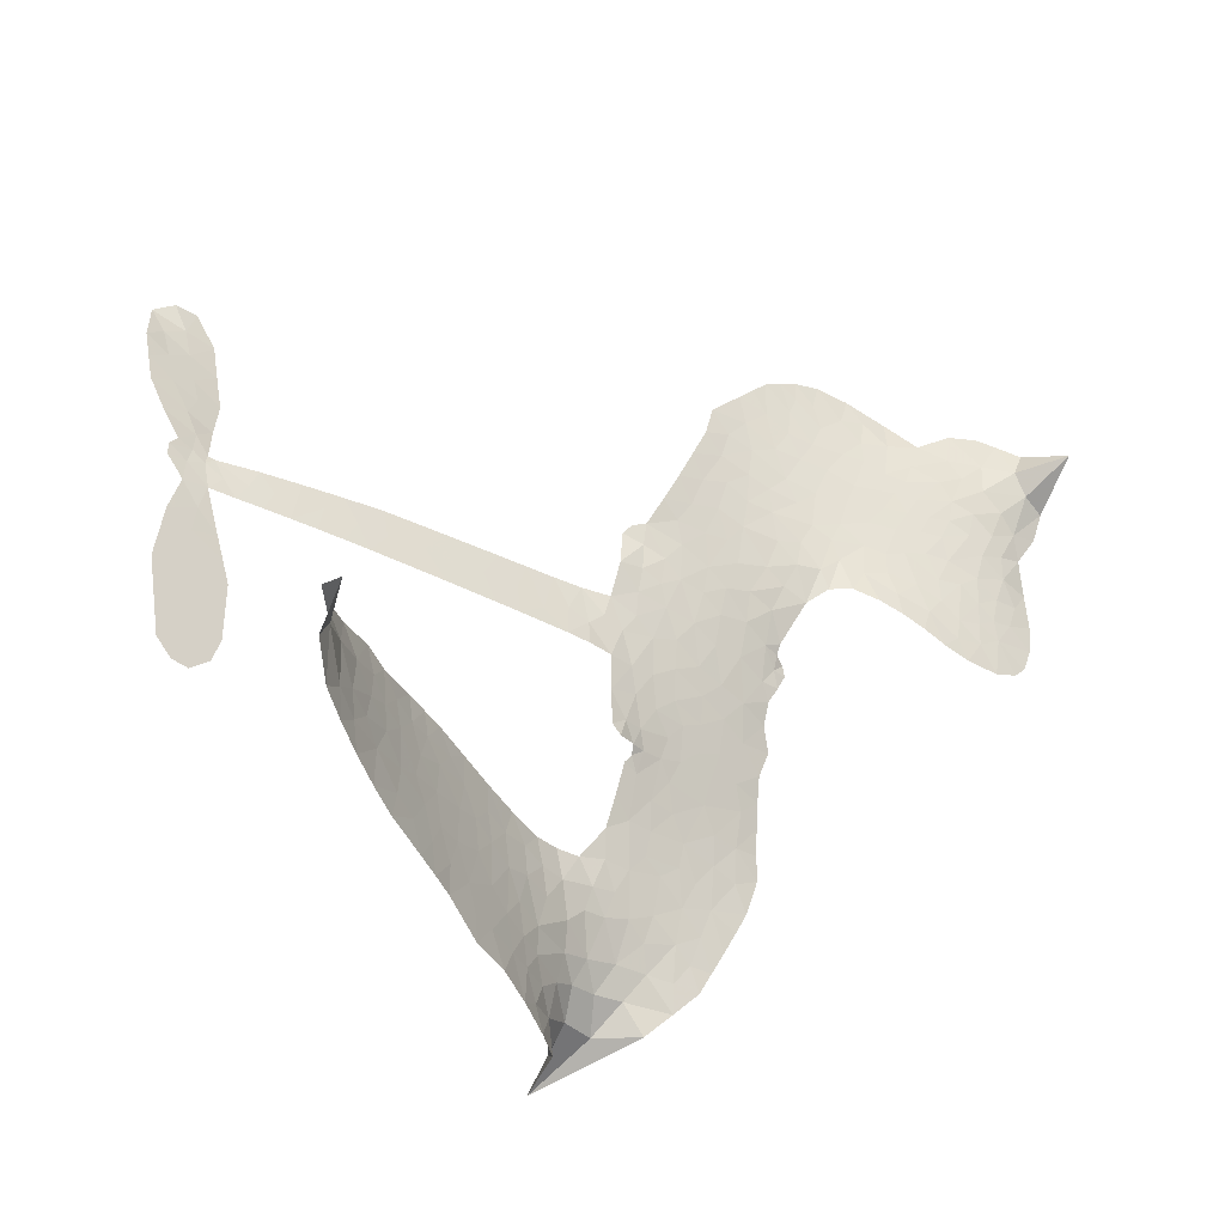
<metadata>
{"format":"obj","ext":"obj","renderer":"f3d","projection":"perspective","resolution":1024,"background":"white","views":[{"elev":-43.5,"azim":137.7,"up":"+Y"}]}
</metadata>
<code>
v -6.902 0.6119 0.2257
v -6.882 0.6876 0.2142
v -6.845 0.7558 0.1893
v -6.87 0.814 0.1564
v -6.867 0.8702 0.1258
v -6.833 0.9446 0
v -6.792 0.9903 0.102
v -6.746 1.016 0.135
v -6.703 1.024 0.1547
v -6.64 1.009 0.1819
v -6.577 0.9648 0.2241
v -6.509 1.014 0.2597
v -6.413 1.038 0.2811
v -6.333 1.037 0.2947
v -6.271 1.015 0.3046
v -6.192 0.9663 0.3194
v -6.06 0.8153 0.357
v -6.051 0.7494 0.3705
v -5.968 0.4913 0.4716
v -5.942 0.4799 0.486
v -5.927 0.4566 0.5
v -5.919 0.2908 0.5272
v -5.406 0.2463 0.6118
v -5.058 0.1949 0.6795
v -5.045 0.2021 0.6864
v -5.074 0.3832 0.7179
v -5.051 0.5526 0.7338
v -5.004 0.6187 0.7382
v -4.954 0.6148 0.741
v -4.91 0.5728 0.75
v -4.897 0.4753 0.73
v -4.915 0.3495 0.7164
v -4.979 0.2086 0.6913
v -4.96 0.178 0.6867
v -4.959 0.1467 0.6845
v -4.996 0.1014 0.6806
v -4.972 0.01127 0.6797
v -4.958 -0.1207 0.6797
v -4.993 -0.2942 0.6797
v -5.028 -0.3266 0.6797
v -5.065 -0.3265 0.6797
v -5.108 -0.2828 0.6797
v -5.125 -0.2227 0.6797
v -5.122 -0.08678 0.6797
v -5.05 0.1147 0.6784
v -5.938 0.1552 0.5463
v -5.968 0.009279 0.5748
v -5.992 -0.006032 0.5774
v -6.035 0.002773 0.5876
v -6.042 -0.01408 0.6008
v -6.032 -0.03103 0.6103
v -6.035 -0.162 0.669
v -5.995 -0.2352 0.7013
v -5.881 -0.2525 0.6935
v -5.548 -0.2401 0.5832
v -5.447 -0.2471 0.546
v -5.358 -0.2678 0.5055
v -5.299 -0.2622 0.4795
v -5.128 -0.3233 0.3786
v -5.085 -0.3665 0.324
v -5.075 -0.4065 0.25
v -5.106 -0.4506 0.3476
v -5.169 -0.4881 0.4048
v -5.421 -0.548 0.5381
v -5.621 -0.5673 0.6229
v -5.721 -0.6012 0.662
v -5.814 -0.5968 0.6969
v -5.984 -0.6109 0.7854
v -6.053 -0.6038 0.8353
v -6.131 -0.5764 1
v -6.241 -0.4987 0.7852
v -6.334 -0.3844 0.7241
v -6.409 -0.1883 0.6592
v -6.424 -0.1082 0.64
v -6.375 0.1019 0.5732
v -6.387 0.1591 0.5548
v -6.359 0.207 0.5366
v -6.353 0.2549 0.5138
v -6.378 0.3233 0.488
v -6.369 0.3452 0.4836
v -6.345 0.3552 0.475
v -6.341 0.3758 0.4601
v -6.36 0.4637 0.3966
v -6.392 0.4967 0.3579
v -6.434 0.5021 0.3262
v -6.637 0.4203 0.2586
v -6.701 0.4084 0.2511
v -6.786 0.4164 0.2439
v -6.845 0.4453 0.2394
v -6.876 0.4797 0.2368
v -6.899 0.5425 0.2319
v -5.494 0.1351 0.5994
v -5.039 0.1764 0.682
v -6.308 0.3585 0.4707
v -6.069 0.007047 0.5938
v -6.034 -0.09649 0.6381
v -6.346 0.3225 0.4874
v -5.974 0.4434 0.4858
v -5.952 0.08215 0.5622
v -5.272 0.1249 0.6359
v -5.011 0.197 0.688
v -5.161 0.1198 0.6569
v -5.106 0.1173 0.6682
v -6.365 0.2894 0.4976
v -6.047 0.04346 0.5788
v -5.06 0.2927 0.7066
v -5.001 0.1552 0.6836
v -5.02 0.2526 0.6984
v -5.134 -0.3987 0.3594
v -5.046 -0.271 0.6797
v -6.294 0.4273 0.4356
v -6.068 -0.04024 0.6142
v -6.324 0.2861 0.5014
v -6.8 0.5187 0.2382
v -6.711 0.9421 0.1552
v -6.405 0.5741 0.3324
v -5.923 0.3737 0.5019
v -6.003 0.03797 0.574
v -5.232 0.2206 0.6416
v -5.145 0.2078 0.6585
v -6.122 0.06378 0.5787
v -6.055 0.4773 0.4567
v -6.291 0.2234 0.5268
v -6.32 0.5363 0.378
v -6.018 0.1062 0.5604
v -5.079 0.1542 0.6737
v -6.151 -0.01856 0.6088
v -5.127 0.1616 0.6633
v -5.179 0.1687 0.6528
v -6.314 0.1457 0.5563
v -5.318 -0.3698 0.4835
v -5.086 0.01396 0.6798
v -4.984 0.5551 0.7367
v -4.947 0.279 0.7065
v -4.975 -0.2075 0.6797
v -6.769 0.8371 0.1614
v -5.217 0.1224 0.6462
v -5.324 -0.3132 0.4878
v -5.037 0.05318 0.6796
v -5.421 -0.3511 0.5314
v -5.213 -0.2927 0.436
v -5.262 -0.3359 0.4558
v -6.34 0.9157 0.2996
v -6.006 -0.4884 0.7746
v -6.837 0.5804 0.2303
v -6.689 0.5188 0.2508
v -6.772 0.9316 0.111
v -6.181 0.3692 0.4757
v -6.138 -0.1269 0.6496
v -5.062 0.4679 0.7265
v -5 0.3115 0.709
v -6.814 0.8031 0.1686
v -6.746 0.7239 0.2103
v -6.761 0.7798 0.189
v -6.654 0.7789 0.2197
v -6.707 0.8161 0.1922
v -5.295 -0.5181 0.4788
v -5.196 -0.3623 0.4135
v -6.32 0.9751 0.2993
v -6.172 0.7664 0.3529
v -6.013 -0.5527 0.8021
v -6.678 0.4616 0.2536
v -6.536 0.4614 0.2803
v -6.744 0.479 0.2454
v -6.246 0.3819 0.4638
v -6.081 -0.1283 0.6517
v -6.111 -0.2175 0.6851
v -6.706 0.7615 0.2092
v -6.66 0.6726 0.2398
v -6.626 0.8761 0.2106
v -6.72 0.8788 0.1665
v -6.393 0.9672 0.2852
v -6.259 0.9208 0.3145
v -6.109 0.775 0.3597
v -5.899 -0.6042 0.7377
v -6.083 -0.5125 0.8371
v -6.254 0.3084 0.4939
v -6.191 0.4914 0.4282
v -6.656 0.8323 0.2071
v -6.576 0.8088 0.2406
v -6.126 0.8909 0.3381
v -6.305 0.4824 0.4059
v -5.962 -0.5255 0.7629
v -5.912 -0.4323 0.7213
v -6.234 0.4445 0.4387
v -6.148 0.8285 0.3449
v -6.01 0.6202 0.4135
v -6.257 0.5097 0.4069
v -6.198 0.8817 0.329
v -6.242 0.6362 0.3697
v -6.125 0.6587 0.3864
v -6.267 0.5751 0.3811
v -6.1 0.7146 0.3747
v -6.183 0.5758 0.4007
v -6.337 0.6401 0.3427
v -6.03 0.6848 0.3907
v -6.318 0.5899 0.3617
v -6.068 0.6373 0.4009
v -6.117 0.5912 0.408
v -6.055 0.5732 0.4239
v -6.102 0.5258 0.4322
v -5.989 0.5557 0.4395
v -6.126 0.4557 0.4521
v -6.032 0.525 0.4445
v -6.369 0.5398 0.3566
v -6.117 0.01523 0.5947
v -6.167 0.03376 0.5908
v -6.197 0.13 0.5591
v -6.25 -0.02092 0.6117
v -4.936 0.5196 0.7369
v -4.997 0.4879 0.7299
v -5.011 0.4177 0.722
v -6.744 0.5951 0.2361
v -6.745 0.5371 0.2418
v -6.052 0.3275 0.5029
v -6.811 0.6928 0.211
v -6.51 0.5757 0.2908
v -6.052 -0.2192 0.6893
v -6.084 -0.324 0.7251
v -6.039 -0.2807 0.7096
v -6.092 -0.2694 0.705
v -6.193 -0.2768 0.7037
v -6.14 -0.3043 0.7171
v -5.994 -0.3722 0.7315
v -6.214 -0.3844 0.7473
v -6.031 -0.3337 0.7248
v -6.072 -0.4092 0.7615
v -5.962 -0.3035 0.71
v -6.188 -0.3338 0.7274
v -6.372 -0.2865 0.6901
v -6.142 -0.3899 0.7569
v -6.64 0.9418 0.1933
v -6.672 0.9002 0.1846
v -6.452 0.9887 0.2717
v -6.507 0.9412 0.2538
v -6.443 0.922 0.2745
v -6.499 0.8526 0.2617
v -6.231 0.9906 0.3118
v -6.273 0.9677 0.3078
v -6.082 -0.5627 0.8842
v -6.162 -0.5037 0.8518
v -6.588 0.7227 0.2505
v -6.159 0.9286 0.3281
v -6.292 0.8006 0.3236
v -6.251 0.1691 0.5464
v -6.261 0.09594 0.5721
v -6.159 0.2418 0.5222
v -6.225 0.2314 0.5242
v -6.185 0.1883 0.5395
v -6.119 0.1445 0.5533
v -6.307 -0.1268 0.6463
v -5.022 0.3629 0.7155
v -4.966 0.3802 0.7185
v -4.906 0.4124 0.7232
v -4.951 0.4512 0.7269
v -6.788 0.5684 0.2347
v -6.796 0.6312 0.2253
v -6.738 0.6596 0.2266
v -5.979 0.3296 0.5093
v -6.071 0.4018 0.4783
v -6.796 0.742 0.1974
v -6.457 0.554 0.3121
v -6.457 0.6304 0.3038
v -6.485 0.4819 0.2987
v -6.607 0.5043 0.2655
v -6.53 0.5202 0.2851
v -6.58 0.5697 0.2703
v -6.551 0.6479 0.2714
v -6.057 -0.4633 0.7878
v -6.008 -0.4295 0.7543
v -6.12 -0.4508 0.7952
v -6.185 -0.4429 0.7847
v -5.925 -0.3632 0.7124
v -5.715 -0.2473 0.6428
v -5.903 -0.3081 0.7002
v -5.859 -0.3572 0.6932
v -5.798 -0.2502 0.6703
v -5.844 -0.4238 0.6962
v -5.871 -0.4825 0.7136
v -5.739 -0.3651 0.6548
v -5.844 -0.2991 0.6848
v -5.926 -0.4847 0.7373
v -5.84 -0.5385 0.7058
v -5.8 -0.379 0.6767
v -5.78 -0.3136 0.666
v -5.764 -0.5401 0.6752
v -5.72 -0.3077 0.6458
v -5.752 -0.4528 0.6647
v -5.628 -0.3699 0.6146
v -5.81 -0.4748 0.6883
v -5.632 -0.2439 0.6131
v -5.683 -0.3519 0.6342
v -5.698 -0.4152 0.6426
v -5.638 -0.3072 0.6166
v -5.678 -0.5003 0.6397
v -5.555 -0.3258 0.5857
v -5.938 -0.244 0.7027
v -6.561 0.8983 0.2353
v -6.606 0.769 0.2374
v -6.639 0.7297 0.2343
v -6.555 0.7619 0.2548
v -6.523 0.8049 0.2592
v -6.529 0.7057 0.2708
v -6.426 0.7859 0.2913
v -6.499 0.7538 0.2734
v -6.462 0.6977 0.2928
v -6.399 0.6683 0.3173
v -6.383 0.62 0.3315
v -6.336 0.7265 0.3253
v -6.409 0.7279 0.3044
v -6.257 0.8556 0.3226
v -6.32 0.8567 0.3098
v -6.228 0.7981 0.337
v -6.395 0.8638 0.291
v -6.36 0.802 0.3071
v -6.262 0.7326 0.3424
v -6.209 0.07327 0.5786
v -6.254 0.03762 0.5919
v -6.4 -0.00345 0.6113
v -6.32 0.05917 0.5866
v -6.388 0.04922 0.5936
v -6.348 0.01184 0.6036
v -6.355 -0.06587 0.628
v -6.152 0.1055 0.5663
v -6.077 0.1022 0.5645
v -6.052 0.17 0.5454
v -6.369 -0.1389 0.6483
v -6.259 -0.3099 0.7103
v -6.852 0.6392 0.2217
v -5.979 0.3867 0.4951
v -6.129 0.397 0.472
v -6.178 0.4293 0.4535
v -6.124 0.3246 0.4968
v -6.026 0.4318 0.4769
v -6.587 0.4409 0.2675
v -6.507 0.6256 0.2876
v -6.604 0.6687 0.2543
v -6.636 0.6088 0.2533
v -6.693 0.6227 0.2406
v -5.709 -0.547 0.6543
v -5.63 -0.4437 0.6182
v -6.549 0.8501 0.2449
v -6.448 0.869 0.2761
v -6.295 0.6831 0.3446
v -6.293 -0.06573 0.6271
v -6.223 -0.1149 0.6437
v -6.412 -0.05586 0.6271
v -5.995 0.16 0.5475
v -5.959 0.2272 0.5353
v -6.104 0.2087 0.5342
v -6.035 0.2469 0.5264
v -6.028 0.3726 0.4925
v -6.187 0.3023 0.4999
v -6.641 0.5512 0.2572
v -5.614 -0.5047 0.6153
v -5.521 -0.5578 0.5793
v -5.518 -0.4467 0.5739
v -5.571 -0.5626 0.6006
v -5.551 -0.5032 0.5895
v -5.486 -0.5028 0.5625
v -5.574 -0.4523 0.5968
v -5.552 -0.391 0.5858
v -5.434 -0.4351 0.538
v -5.491 -0.3554 0.561
v -5.459 -0.3054 0.5482
v -5.404 -0.2982 0.525
v -5.498 -0.2436 0.5649
v -5.716 0.1452 0.5668
v -5.662 0.2686 0.5732
v -5.986 0.2751 0.5228
v -6.092 0.2708 0.5162
v -5.43 -0.4918 0.5385
v -5.352 -0.457 0.5021
v -5.358 -0.533 0.5102
v -5.254 -0.4126 0.4493
v -5.511 -0.2952 0.569
v -5.827 0.1502 0.5522
v -5.308 -0.4239 0.4787
v -5.232 -0.5031 0.4437
v -5.272 -0.465 0.4618
v -5.211 -0.45 0.4252
v -5.791 0.2797 0.5547
v -5.911 0.2415 0.5374
v -5.855 0.2852 0.5441
v -5.052 -0.1928 0.6797
v -5.005 -0.1563 0.6797
v -5.033 -0.07008 0.6797
v -5.123 -0.1547 0.6797
v -5.064 -0.1295 0.6797
v -6.808 0.8829 0.1157
v -6.12 -0.06958 0.6274
v -6.18 -0.07236 0.6288
v -6.181 0.6369 0.3826
v -6.173 0.7014 0.3671
v -6.155 0.5306 0.4213
v -6.288 -0.4417 0.7518
v -6.274 -0.3829 0.7348
v -5.588 -0.2804 0.5978
v -6.322 -0.2142 0.6725
v -6.254 -0.2373 0.685
v -6.187 -0.1986 0.6748
v -6.273 -0.1783 0.6639
v -6.141 -0.1772 0.6685
v -6.225 -0.1655 0.6614
v -5.48 -0.4082 0.5572
v -5.377 -0.3974 0.5116
v -5.368 -0.3442 0.5075
v -5.828 0.2204 0.5506
v -5.882 0.1527 0.5468
v -5.77 0.1864 0.5592
v -5.727 0.2741 0.564
v -5.605 0.1401 0.5828
v -5.708 0.2107 0.5674
v -5.661 0.1426 0.5747
v -5.534 0.2574 0.5922
v -5.63 0.2061 0.5786
v -5.562 0.194 0.5888
v -5.598 0.263 0.5826
v -5.55 0.1376 0.591
v -4.965 -0.05472 0.6797
v -5.03 -0.009221 0.6797
v -5.104 -0.03641 0.6797
v -6.227 0.6898 0.3594
v -6.391 -0.2375 0.6737
v -6.311 -0.2759 0.6931
v -6.353 -0.3355 0.7075
v -6.302 -0.3385 0.7149
v -5.877 0.2037 0.545
v -5.319 0.2334 0.6259
v -5.281 0.1852 0.6334
v -5.383 0.13 0.6169
v -5.328 0.1274 0.6262
v -5.353 0.183 0.6213
v -5.416 0.1839 0.6111
v -5.47 0.2519 0.6019
v -5.5 0.1971 0.5981
v -5.897 -0.5324 0.7309
v -5.945 -0.5756 0.7601
f 112 206 391
f 186 160 174
f 75 130 76
f 203 122 201
f 105 121 206
f 45 107 93
f 51 50 112
f 123 78 77
f 89 88 114
f 125 118 99
f 1 91 145
f 162 164 87
f 25 108 106
f 43 42 110
f 80 79 97
f 126 93 24
f 58 138 142
f 179 299 180
f 128 129 102
f 105 125 325
f 52 166 167
f 143 159 172
f 240 176 70
f 142 138 131
f 176 240 161
f 223 231 219
f 59 158 109
f 95 112 50
f 117 21 98
f 113 94 97
f 97 104 113
f 104 78 113
f 349 383 22
f 166 112 391
f 105 95 49
f 74 73 327
f 51 112 96
f 82 94 111
f 107 34 101
f 52 218 53
f 323 345 322
f 203 260 122
f 90 89 114
f 167 221 218
f 145 256 257
f 91 90 114
f 298 232 170
f 98 19 334
f 282 183 437
f 77 76 130
f 4 3 152
f 152 5 4
f 56 365 366
f 45 126 103
f 115 9 8
f 8 7 147
f 45 139 36
f 106 151 252
f 147 7 6
f 381 158 375
f 114 145 91
f 246 208 245
f 136 154 156
f 10 9 115
f 19 122 334
f 205 83 124
f 17 174 18
f 84 205 116
f 165 111 94
f 182 83 111
f 162 146 164
f 239 15 159
f 206 207 127
f 129 137 102
f 236 234 235
f 350 250 326
f 172 159 14
f 180 302 342
f 126 45 93
f 322 318 320
f 239 238 15
f 211 150 212
f 5 152 390
f 136 152 154
f 25 93 101
f 31 30 210
f 107 45 36
f 124 192 197
f 161 183 144
f 119 430 137
f 120 119 129
f 296 364 376
f 359 361 355
f 287 274 285
f 363 373 406
f 276 285 281
f 50 49 95
f 53 218 220
f 275 54 297
f 49 48 118
f 126 128 103
f 274 287 294
f 58 57 138
f 78 123 113
f 407 406 131
f 118 105 49
f 375 158 142
f 68 161 69
f 61 109 62
f 421 139 132
f 109 60 59
f 166 52 96
f 423 394 160
f 60 109 61
f 348 349 351
f 85 84 116
f 141 58 142
f 162 87 86
f 43 110 385
f 134 32 151
f 386 385 135
f 110 42 41
f 110 135 385
f 102 103 128
f 57 366 407
f 40 110 41
f 40 39 110
f 421 387 420
f 119 137 129
f 141 158 59
f 37 36 139
f 105 206 95
f 47 118 48
f 94 81 97
f 95 206 112
f 430 433 432
f 432 100 430
f 413 416 369
f 82 81 94
f 177 165 94
f 98 20 19
f 98 21 20
f 97 79 104
f 63 62 109
f 108 151 106
f 117 330 259
f 210 133 211
f 93 107 101
f 83 82 111
f 259 22 117
f 348 99 46
f 47 99 118
f 24 93 25
f 132 139 45
f 35 34 107
f 126 24 128
f 101 34 33
f 118 125 105
f 130 123 77
f 115 8 147
f 128 24 120
f 108 101 33
f 27 133 28
f 108 33 134
f 255 253 254
f 185 111 165
f 28 133 29
f 133 30 29
f 129 128 120
f 110 39 135
f 159 15 14
f 145 114 256
f 193 160 394
f 101 108 25
f 389 388 385
f 36 35 107
f 168 154 153
f 81 80 97
f 372 373 363
f 151 108 134
f 214 114 164
f 145 257 329
f 163 265 335
f 179 233 171
f 390 6 5
f 147 390 171
f 113 123 177
f 177 123 248
f 209 346 392
f 397 396 225
f 261 154 152
f 27 150 211
f 253 252 151
f 152 136 390
f 3 2 216
f 168 169 300
f 261 152 3
f 168 156 154
f 261 153 154
f 234 236 172
f 179 156 155
f 147 171 115
f 64 374 372
f 375 380 381
f 141 142 158
f 142 131 375
f 172 14 13
f 143 173 239
f 308 205 197
f 196 198 187
f 283 175 67
f 161 144 176
f 264 266 163
f 214 146 213
f 85 262 264
f 262 85 116
f 114 88 164
f 87 164 88
f 177 94 113
f 332 148 331
f 112 166 96
f 166 149 403
f 346 209 345
f 223 219 221
f 169 168 153
f 155 156 168
f 265 162 86
f 162 265 146
f 179 180 170
f 11 10 232
f 136 156 171
f 171 156 179
f 12 234 13
f 172 13 234
f 173 311 189
f 189 311 313
f 16 173 189
f 200 198 199
f 288 280 284
f 183 282 144
f 270 184 224
f 70 176 241
f 245 248 123
f 148 165 177
f 188 194 192
f 188 182 185
f 179 155 299
f 179 170 233
f 299 300 242
f 301 302 180
f 188 192 124
f 17 181 186
f 83 182 124
f 438 161 68
f 437 283 279
f 288 290 286
f 220 226 228
f 332 165 148
f 188 185 178
f 17 186 174
f 189 186 181
f 174 193 18
f 185 182 111
f 202 187 200
f 182 188 124
f 16 189 243
f 311 173 312
f 189 313 186
f 194 190 192
f 18 193 196
f 194 188 178
f 190 195 197
f 160 193 174
f 198 196 193
f 122 204 201
f 393 194 199
f 160 313 316
f 304 314 343
f 190 197 192
f 198 193 191
f 197 195 308
f 199 191 393
f 198 191 199
f 395 194 178
f 198 200 187
f 201 200 199
f 204 19 202
f 395 199 194
f 201 395 203
f 332 178 185
f 204 202 200
f 260 331 333
f 201 204 200
f 19 204 122
f 83 205 84
f 197 205 124
f 207 206 121
f 206 127 391
f 324 317 207
f 130 320 246
f 250 350 249
f 123 130 245
f 127 207 209
f 207 121 324
f 30 133 210
f 133 27 211
f 150 26 212
f 210 211 255
f 252 212 26
f 253 255 212
f 146 354 339
f 258 153 216
f 146 214 164
f 256 214 213
f 353 247 333
f 348 46 349
f 2 1 329
f 216 257 258
f 307 263 308
f 354 267 338
f 52 167 218
f 221 220 218
f 221 167 223
f 269 270 227
f 219 226 220
f 53 220 228
f 167 222 223
f 219 220 221
f 402 400 404
f 328 225 229
f 222 229 223
f 269 227 271
f 226 227 224
f 224 273 228
f 397 72 396
f 71 70 241
f 227 226 219
f 226 224 228
f 223 229 231
f 144 269 176
f 273 224 184
f 297 53 228
f 399 251 327
f 231 229 225
f 400 402 399
f 426 427 425
f 71 241 272
f 219 231 227
f 10 115 232
f 233 115 171
f 170 232 233
f 115 233 232
f 11 235 12
f 234 12 235
f 11 232 298
f 236 143 172
f 235 11 298
f 235 237 343
f 299 301 180
f 237 302 304
f 143 239 159
f 173 16 238
f 173 238 239
f 70 69 240
f 161 240 69
f 176 269 271
f 271 231 272
f 338 268 337
f 262 263 217
f 314 312 143
f 189 181 243
f 316 313 244
f 246 245 130
f 249 248 245
f 319 322 321
f 318 207 317
f 250 249 208
f 215 260 333
f 249 245 208
f 248 247 353
f 250 208 324
f 247 248 249
f 325 250 324
f 325 326 250
f 230 399 424
f 400 222 401
f 106 252 26
f 253 151 32
f 255 254 31
f 212 252 253
f 210 255 31
f 253 32 254
f 212 255 211
f 214 256 114
f 257 256 213
f 257 213 258
f 216 2 329
f 339 258 213
f 169 153 258
f 330 117 98
f 326 351 350
f 331 260 203
f 259 330 352
f 3 216 261
f 153 261 216
f 263 262 116
f 266 264 262
f 310 304 305
f 301 242 303
f 265 266 267
f 266 262 217
f 267 266 217
f 265 163 266
f 268 267 217
f 268 338 267
f 263 336 217
f 268 303 337
f 270 269 144
f 227 231 271
f 270 144 282
f 227 270 224
f 272 231 225
f 176 271 241
f 272 225 396
f 241 271 272
f 184 278 276
f 228 273 275
f 276 284 285
f 285 274 277
f 273 276 275
f 284 276 278
f 184 276 273
f 54 275 281
f 175 283 437
f 276 281 275
f 279 184 282
f 278 184 279
f 437 279 282
f 290 288 284
f 376 398 296
f 277 54 281
f 282 184 270
f 438 183 161
f 66 286 67
f 67 286 283
f 279 290 278
f 284 280 285
f 285 280 287
f 277 281 285
f 340 65 295
f 278 290 284
f 292 287 280
f 294 287 292
f 340 286 66
f 341 293 295
f 292 280 293
f 358 359 355
f 279 283 290
f 286 290 283
f 293 280 288
f 291 294 398
f 294 292 289
f 295 293 288
f 289 292 293
f 294 289 296
f 294 291 274
f 340 288 286
f 293 341 289
f 361 362 341
f 365 376 364
f 342 170 180
f 275 297 228
f 237 235 298
f 300 299 155
f 301 299 242
f 168 300 155
f 337 300 169
f 242 337 303
f 342 302 237
f 305 301 303
f 311 312 244
f 336 303 268
f 307 310 306
f 301 305 302
f 305 303 306
f 303 336 306
f 304 302 305
f 307 306 263
f 305 306 310
f 308 263 116
f 307 195 309
f 308 116 205
f 195 307 308
f 309 344 316
f 309 244 315
f 307 309 310
f 315 310 309
f 312 173 143
f 313 311 244
f 314 143 236
f 315 312 314
f 244 309 316
f 186 313 160
f 343 314 236
f 315 314 304
f 315 304 310
f 244 312 315
f 344 309 195
f 393 394 423
f 208 246 317
f 318 317 246
f 75 320 130
f 207 318 209
f 323 251 345
f 320 318 246
f 320 321 322
f 322 319 323
f 320 75 321
f 318 322 209
f 347 74 323
f 327 323 74
f 317 324 208
f 325 324 121
f 105 325 121
f 326 325 125
f 348 326 125
f 350 247 249
f 230 425 399
f 323 327 251
f 427 397 328
f 73 399 327
f 145 329 1
f 216 329 257
f 334 330 98
f 215 352 260
f 332 331 203
f 331 148 333
f 178 332 203
f 332 185 165
f 353 333 148
f 371 247 350
f 122 260 334
f 334 260 352
f 336 263 306
f 265 86 335
f 268 217 336
f 300 337 242
f 337 169 338
f 169 258 339
f 265 354 146
f 146 339 213
f 169 339 338
f 65 340 66
f 288 340 295
f 65 355 295
f 341 295 355
f 237 298 342
f 170 342 298
f 235 343 236
f 304 343 237
f 195 190 344
f 423 344 190
f 346 345 251
f 322 345 209
f 399 425 400
f 391 392 149
f 99 348 125
f 323 319 347
f 413 410 368
f 259 370 22
f 215 351 370
f 326 348 351
f 371 333 247
f 370 351 349
f 371 215 333
f 259 352 215
f 334 352 330
f 148 177 353
f 248 353 177
f 267 354 265
f 339 354 338
f 360 363 357
f 289 341 362
f 357 359 360
f 358 356 359
f 364 140 365
f 360 359 356
f 355 65 358
f 361 359 357
f 356 64 360
f 364 405 140
f 361 357 362
f 355 361 341
f 357 363 405
f 289 362 296
f 360 64 372
f 374 157 373
f 296 362 364
f 362 357 405
f 366 365 140
f 398 376 55
f 366 140 407
f 56 366 57
f 417 415 418
f 365 56 367
f 428 384 383
f 22 370 349
f 215 370 259
f 350 351 371
f 215 371 351
f 373 157 380
f 363 360 372
f 378 375 131
f 373 378 406
f 372 374 373
f 381 380 379
f 365 367 376
f 55 376 367
f 377 410 408
f 46 383 349
f 406 378 131
f 373 380 378
f 63 381 379
f 380 375 378
f 157 379 380
f 63 109 381
f 158 381 109
f 408 382 384
f 22 383 384
f 386 135 38
f 377 408 428
f 428 46 409
f 385 386 389
f 387 386 38
f 389 44 388
f 421 420 37
f 422 44 387
f 386 387 389
f 43 385 388
f 44 389 387
f 171 390 136
f 6 390 147
f 392 391 127
f 166 391 149
f 209 392 127
f 149 392 346
f 394 393 191
f 190 194 393
f 193 394 191
f 423 160 316
f 203 395 178
f 199 395 201
f 272 396 71
f 222 328 229
f 328 397 225
f 291 398 55
f 294 296 398
f 400 328 222
f 401 222 167
f 399 402 251
f 167 403 401
f 404 149 346
f 404 400 401
f 346 251 402
f 166 403 167
f 404 403 149
f 404 401 403
f 346 402 404
f 140 405 363
f 362 405 364
f 407 131 138
f 363 406 140
f 407 138 57
f 140 406 407
f 410 377 368
f 413 411 410
f 428 408 384
f 382 408 410
f 413 414 416
f 382 410 411
f 369 411 413
f 416 414 412
f 436 434 435
f 413 368 414
f 417 416 412
f 92 436 419
f 418 369 416
f 417 419 436
f 139 421 37
f 417 418 416
f 417 412 419
f 387 38 420
f 422 421 132
f 344 423 316
f 421 422 387
f 393 423 190
f 72 397 427
f 399 73 424
f 400 425 328
f 425 427 328
f 425 230 426
f 72 427 426
f 46 428 383
f 377 428 409
f 119 429 430
f 137 430 100
f 432 433 431
f 429 23 433
f 434 431 433
f 433 430 429
f 434 433 23
f 415 417 436
f 92 431 434
f 434 436 92
f 434 23 435
f 415 436 435
f 437 183 438
f 68 175 438
f 437 438 175

</code>
